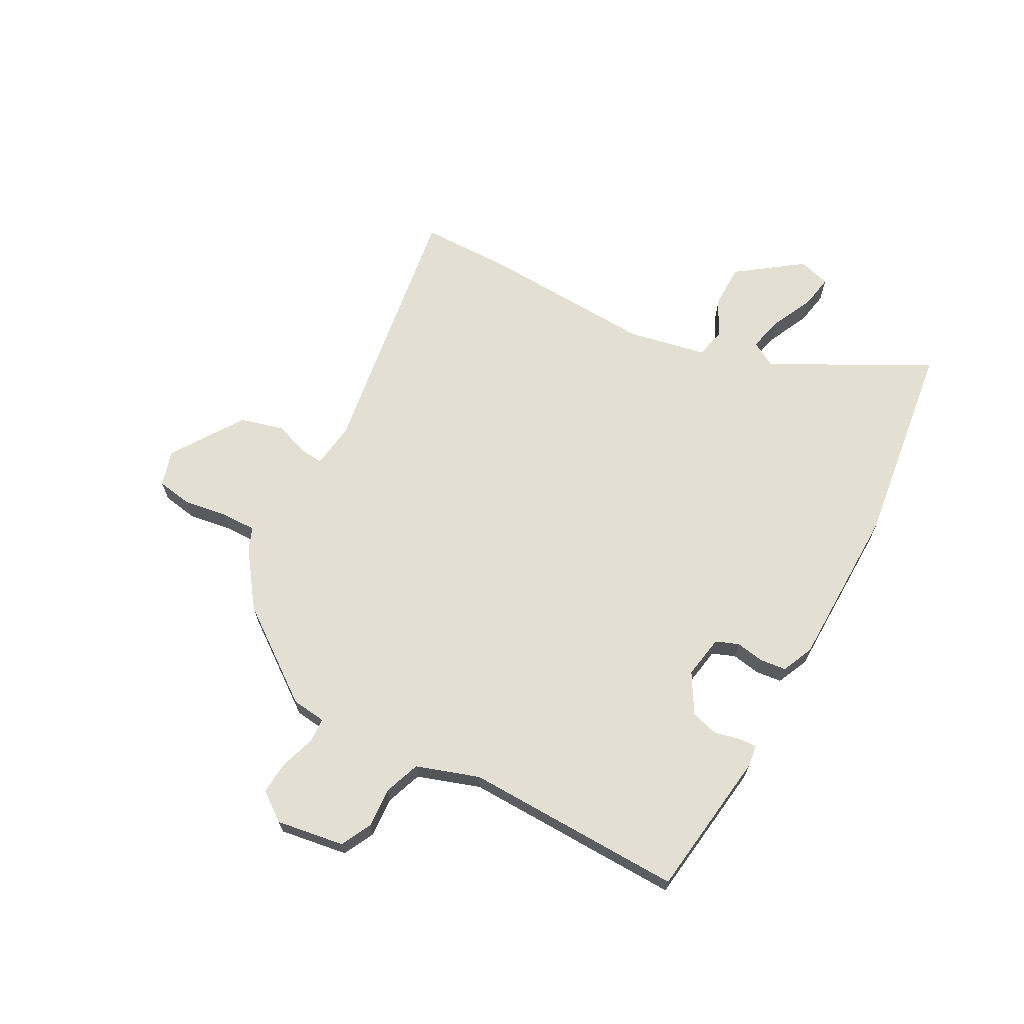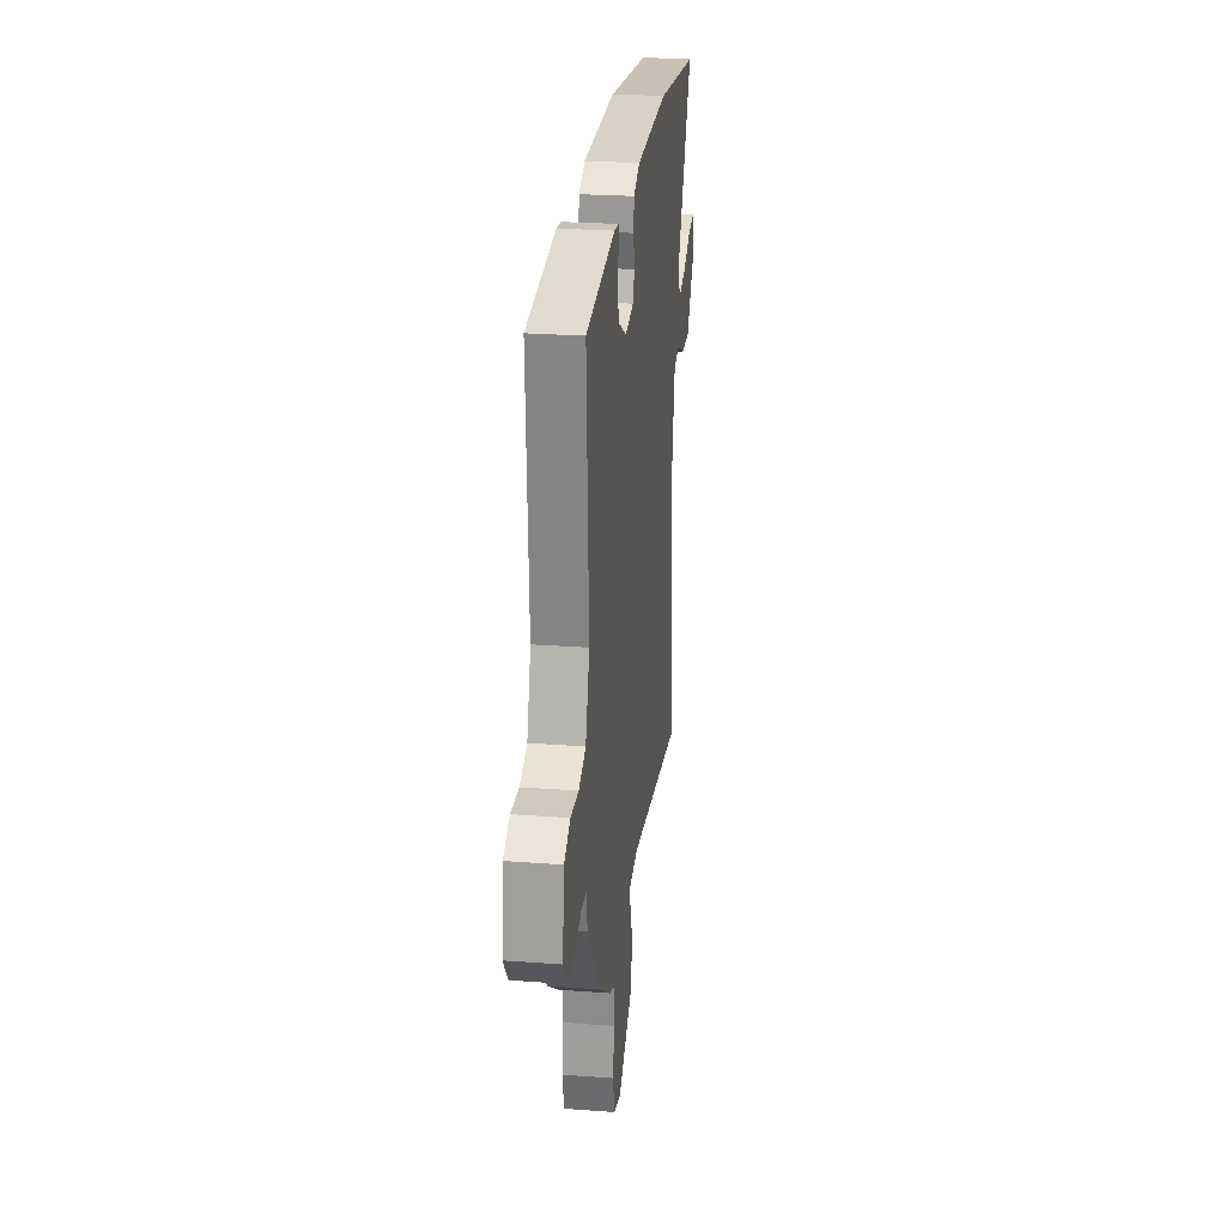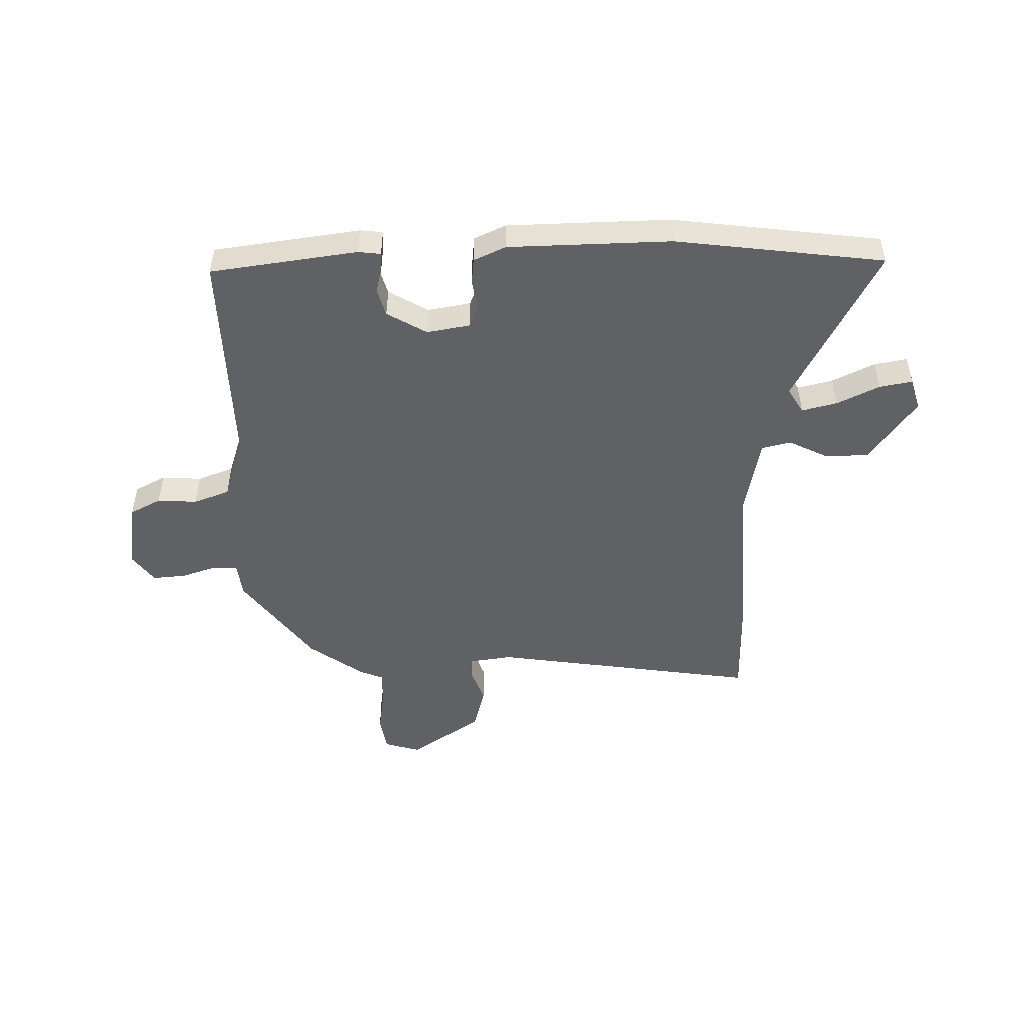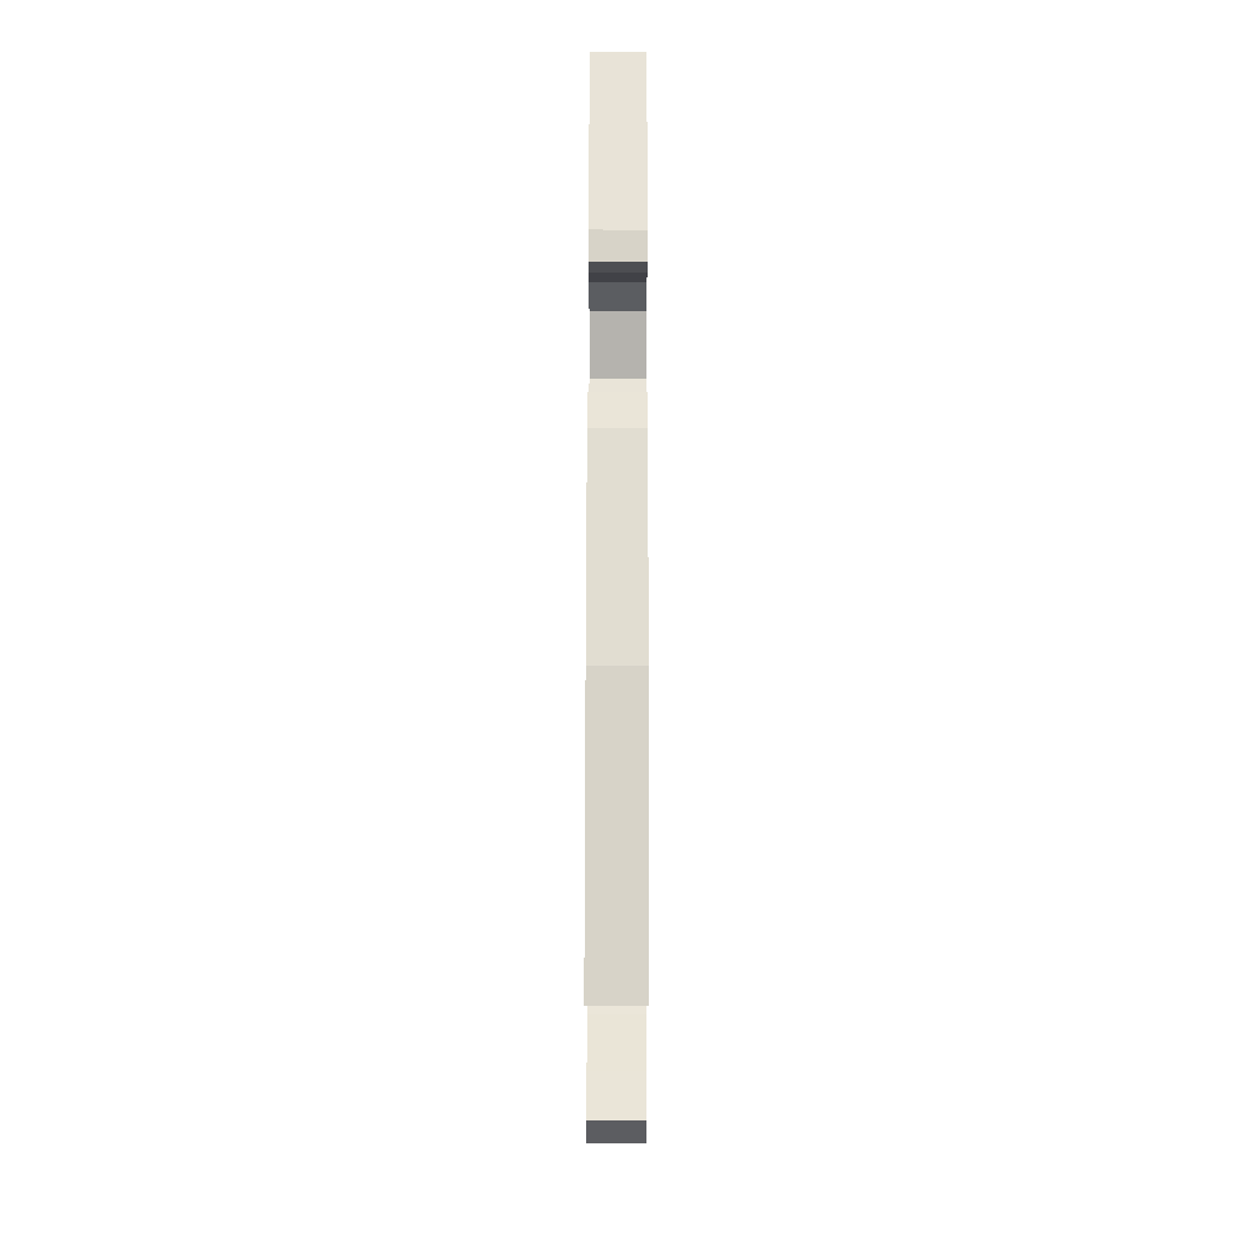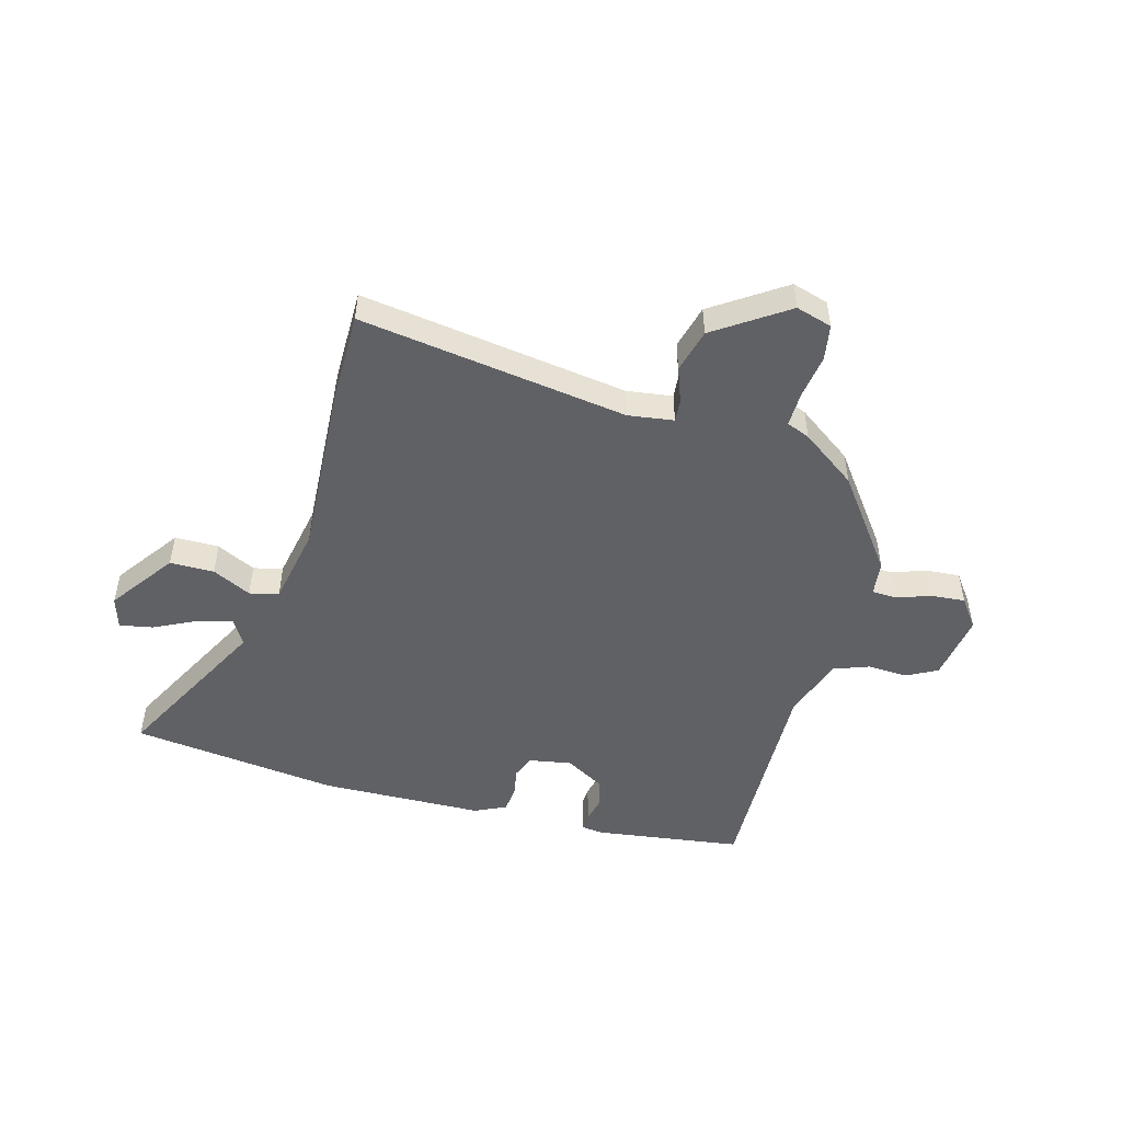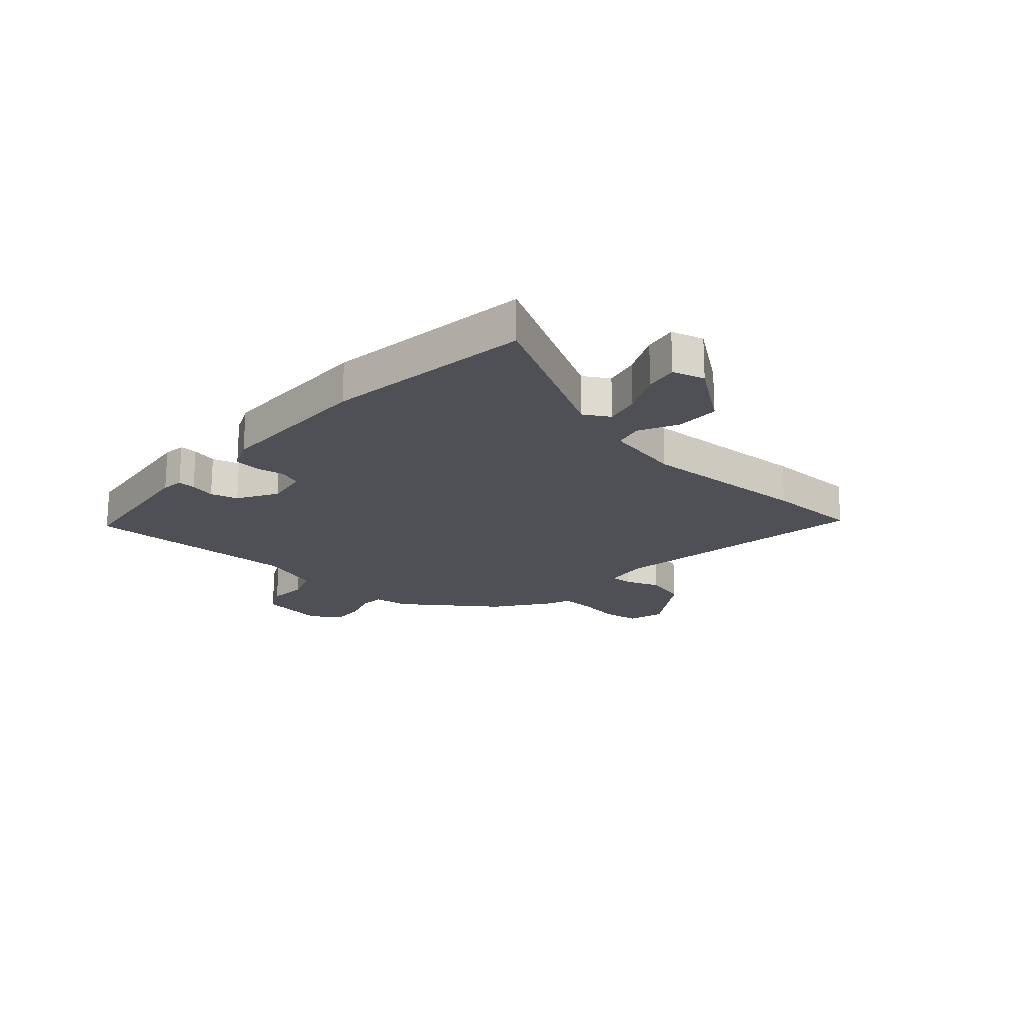
<metadata>
{"format":"obj","ext":"obj","renderer":"f3d","projection":"perspective","resolution":1024,"background":"white","views":[{"elev":66.8,"azim":-63.0,"up":"+Y"},{"elev":24.9,"azim":-83.0,"up":"+Z"},{"elev":-49.4,"azim":0.0,"up":"+Y"},{"elev":71.0,"azim":90.1,"up":"+Z"},{"elev":-49.7,"azim":163.6,"up":"+Y"},{"elev":-19.3,"azim":46.6,"up":"+Y"}]}
</metadata>
<code>
v 0.498 0.07 -0.389
v 0.501 0.07 -0.557
v 0.02 0.07 -0.496
v -0.061 0.07 -0.509
v -0.057 0.07 -0.549
v -0.033 0.07 -0.611
v -0.052 0.07 -0.69
v -0.179 0.07 -0.779
v -0.244 0.07 -0.761
v -0.256 0.07 -0.697
v -0.246 0.07 -0.619
v -0.246 0.07 -0.556
v -0.288 0.07 -0.54
v -0.388 0.07 -0.471
v -0.514 0.07 -0.308
v -0.523 0.07 -0.246
v -0.567 0.07 -0.245
v -0.629 0.07 -0.267
v -0.689 0.07 -0.273
v -0.728 0.07 -0.222
v -0.712 0.07 -0.1
v -0.657 0.07 -0.07
v -0.586 0.07 -0.073
v -0.522 0.07 -0.048
v -0.487 0.07 0.065
v -0.505 0.07 0.458
v -0.242 0.07 0.499
v -0.202 0.07 0.495
v -0.203 0.07 0.463
v -0.213 0.07 0.417
v -0.198 0.07 0.368
v -0.126 0.07 0.328
v -0.049 0.07 0.343
v -0.034 0.07 0.384
v -0.044 0.07 0.435
v -0.04 0.07 0.482
v 0.016 0.07 0.509
v 0.308 0.07 0.521
v 0.682 0.07 0.481
v 0.539 0.07 0.195
v 0.567 0.07 0.15
v 0.63 0.07 0.167
v 0.705 0.07 0.205
v 0.764 0.07 0.217
v 0.782 0.07 0.16
v 0.701 0.07 0.043
v 0.622 0.07 0.041
v 0.552 0.07 0.074
v 0.5 0.07 0.06
v 0.475 0.07 -0.081
v 0.498 0 -0.389
v 0.501 0 -0.557
v 0.02 0 -0.496
v -0.061 0 -0.509
v -0.057 0 -0.549
v -0.033 0 -0.611
v -0.052 0 -0.69
v -0.179 0 -0.779
v -0.244 0 -0.761
v -0.256 0 -0.697
v -0.246 0 -0.619
v -0.246 0 -0.556
v -0.288 0 -0.54
v -0.388 0 -0.471
v -0.514 0 -0.308
v -0.523 0 -0.246
v -0.567 0 -0.245
v -0.629 0 -0.267
v -0.689 0 -0.273
v -0.728 0 -0.222
v -0.712 0 -0.1
v -0.657 0 -0.07
v -0.586 0 -0.073
v -0.522 0 -0.048
v -0.487 0 0.065
v -0.505 0 0.458
v -0.242 0 0.499
v -0.202 0 0.495
v -0.203 0 0.463
v -0.213 0 0.417
v -0.198 0 0.368
v -0.126 0 0.328
v -0.049 0 0.343
v -0.034 0 0.384
v -0.044 0 0.435
v -0.04 0 0.482
v 0.016 0 0.509
v 0.308 0 0.521
v 0.682 0 0.481
v 0.539 0 0.195
v 0.567 0 0.15
v 0.63 0 0.167
v 0.705 0 0.205
v 0.764 0 0.217
v 0.782 0 0.16
v 0.701 0 0.043
v 0.622 0 0.041
v 0.552 0 0.074
v 0.5 0 0.06
v 0.475 0 -0.081
f 45 46 47 48
f 45 48 49
f 42 43 44 45
f 41 42 45 49
f 40 41 49
f 37 38 39 40
f 37 40 49
f 34 35 36 37
f 33 34 37 49
f 32 33 49 50
f 27 28 29 30
f 25 26 27 30
f 24 25 30 31
f 20 21 22 23
f 20 23 24
f 17 18 19 20
f 16 17 20 24
f 12 13 14 15
f 12 15 16 24
f 8 9 10 11
f 8 11 12
f 5 6 7 8
f 4 5 8 12
f 50 1 2 3
f 50 3 4
f 24 31 32 50
f 4 12 24 50
f 98 97 96 95
f 99 98 95
f 95 94 93 92
f 99 95 92 91
f 99 91 90
f 90 89 88 87
f 99 90 87
f 87 86 85 84
f 99 87 84 83
f 100 99 83 82
f 80 79 78 77
f 80 77 76 75
f 81 80 75 74
f 73 72 71 70
f 74 73 70
f 70 69 68 67
f 74 70 67 66
f 65 64 63 62
f 74 66 65 62
f 61 60 59 58
f 62 61 58
f 58 57 56 55
f 62 58 55 54
f 53 52 51 100
f 54 53 100
f 100 82 81 74
f 100 74 62 54
f 1 51 52 2
f 2 52 53 3
f 3 53 54 4
f 4 54 55 5
f 5 55 56 6
f 6 56 57 7
f 7 57 58 8
f 8 58 59 9
f 9 59 60 10
f 10 60 61 11
f 11 61 62 12
f 12 62 63 13
f 13 63 64 14
f 14 64 65 15
f 15 65 66 16
f 16 66 67 17
f 17 67 68 18
f 18 68 69 19
f 19 69 70 20
f 20 70 71 21
f 21 71 72 22
f 22 72 73 23
f 23 73 74 24
f 24 74 75 25
f 25 75 76 26
f 26 76 77 27
f 27 77 78 28
f 28 78 79 29
f 29 79 80 30
f 30 80 81 31
f 31 81 82 32
f 32 82 83 33
f 33 83 84 34
f 34 84 85 35
f 35 85 86 36
f 36 86 87 37
f 37 87 88 38
f 38 88 89 39
f 39 89 90 40
f 40 90 91 41
f 41 91 92 42
f 42 92 93 43
f 43 93 94 44
f 44 94 95 45
f 45 95 96 46
f 46 96 97 47
f 47 97 98 48
f 48 98 99 49
f 49 99 100 50
f 50 100 51 1

</code>
